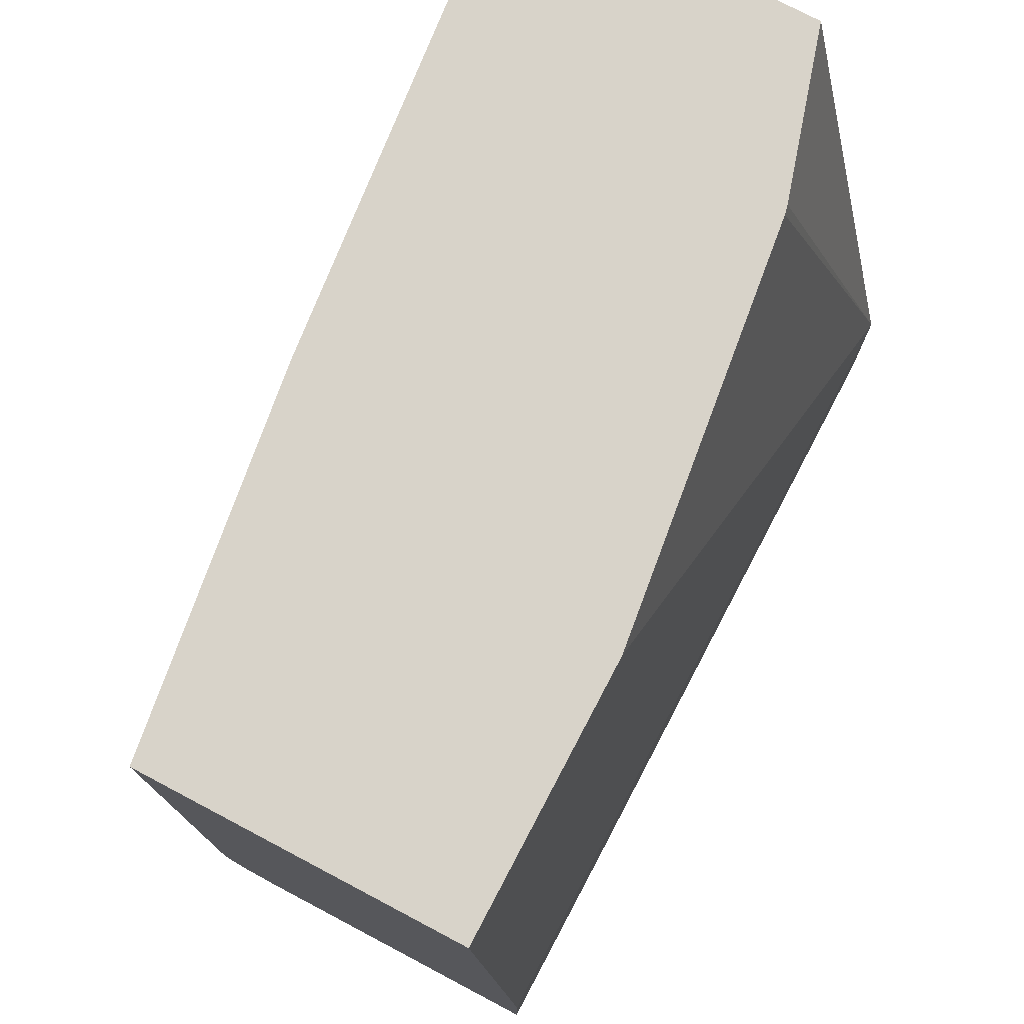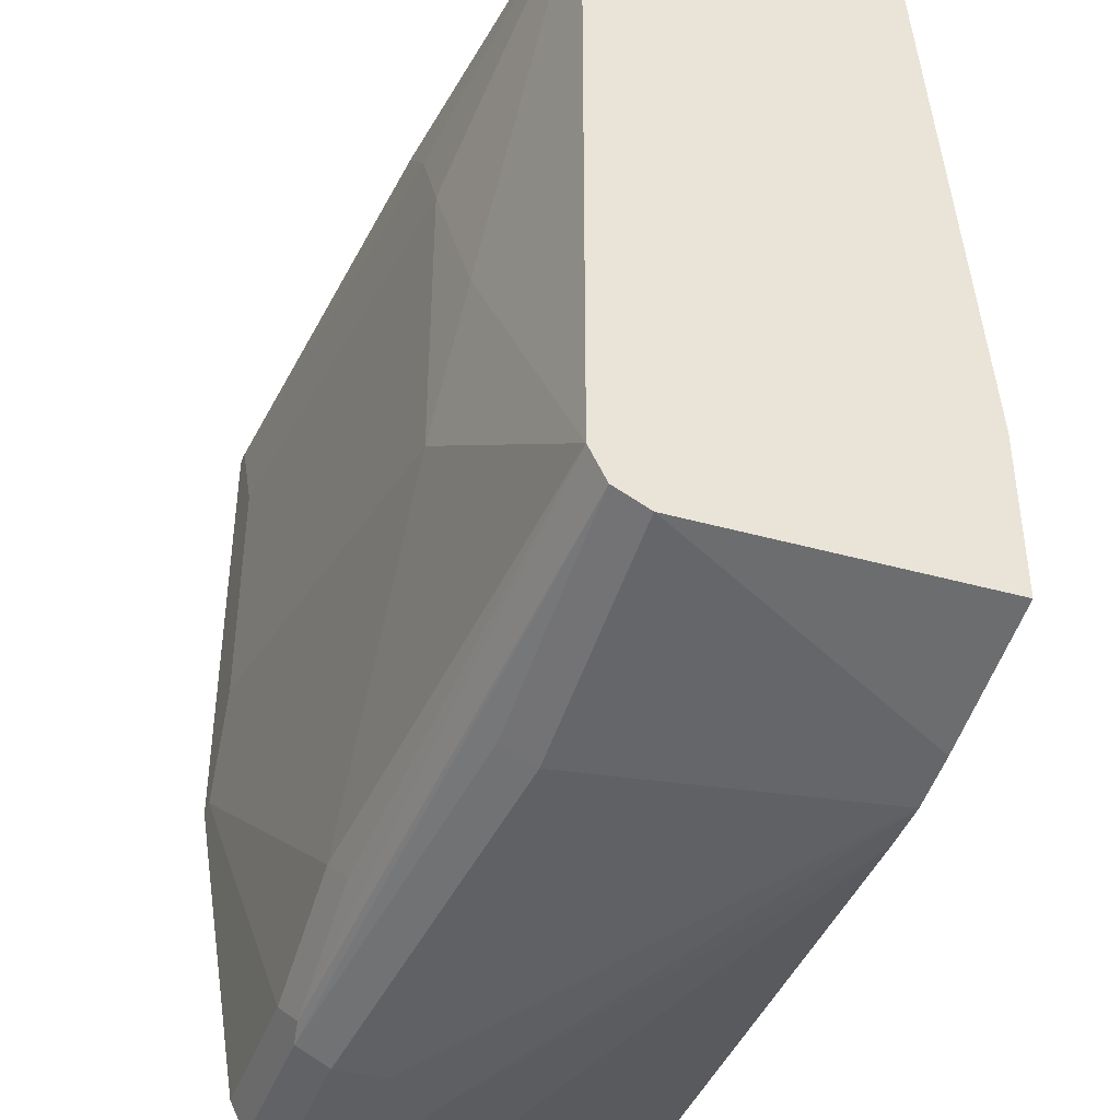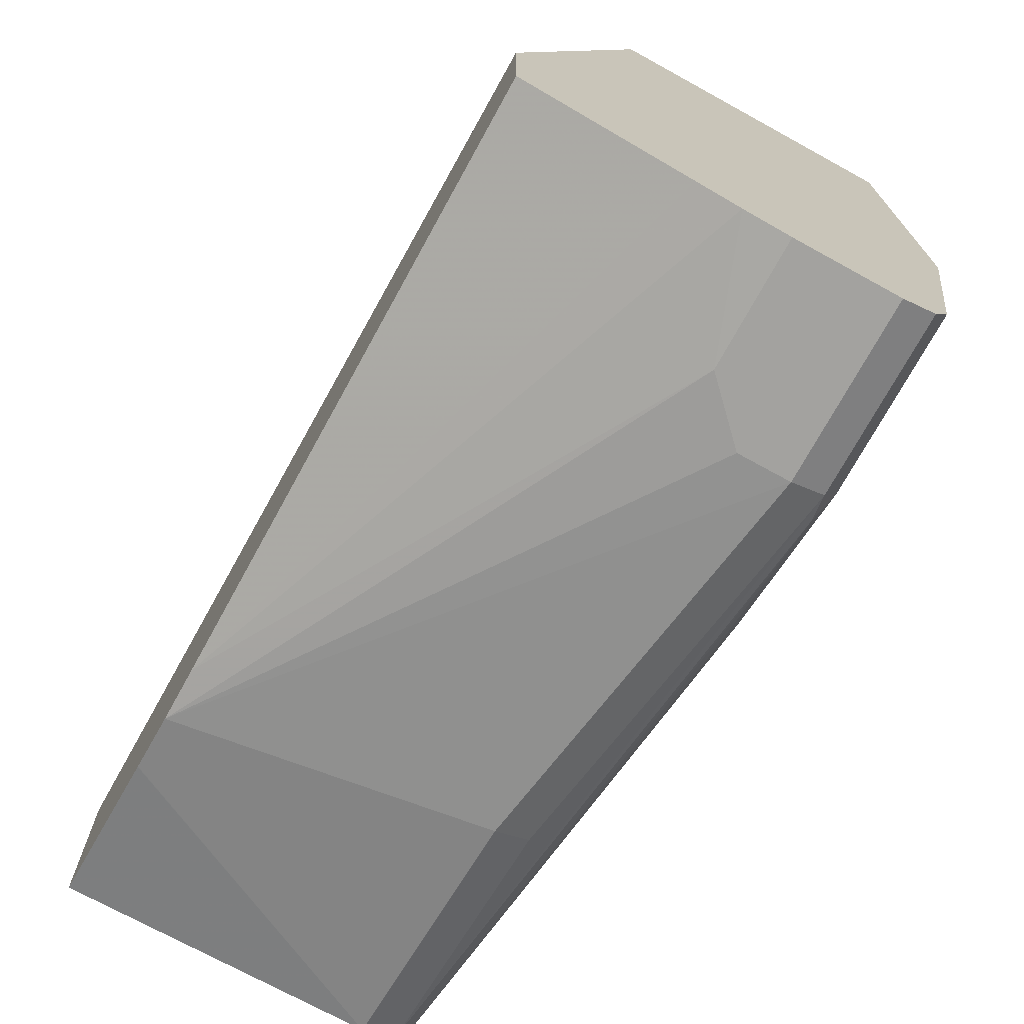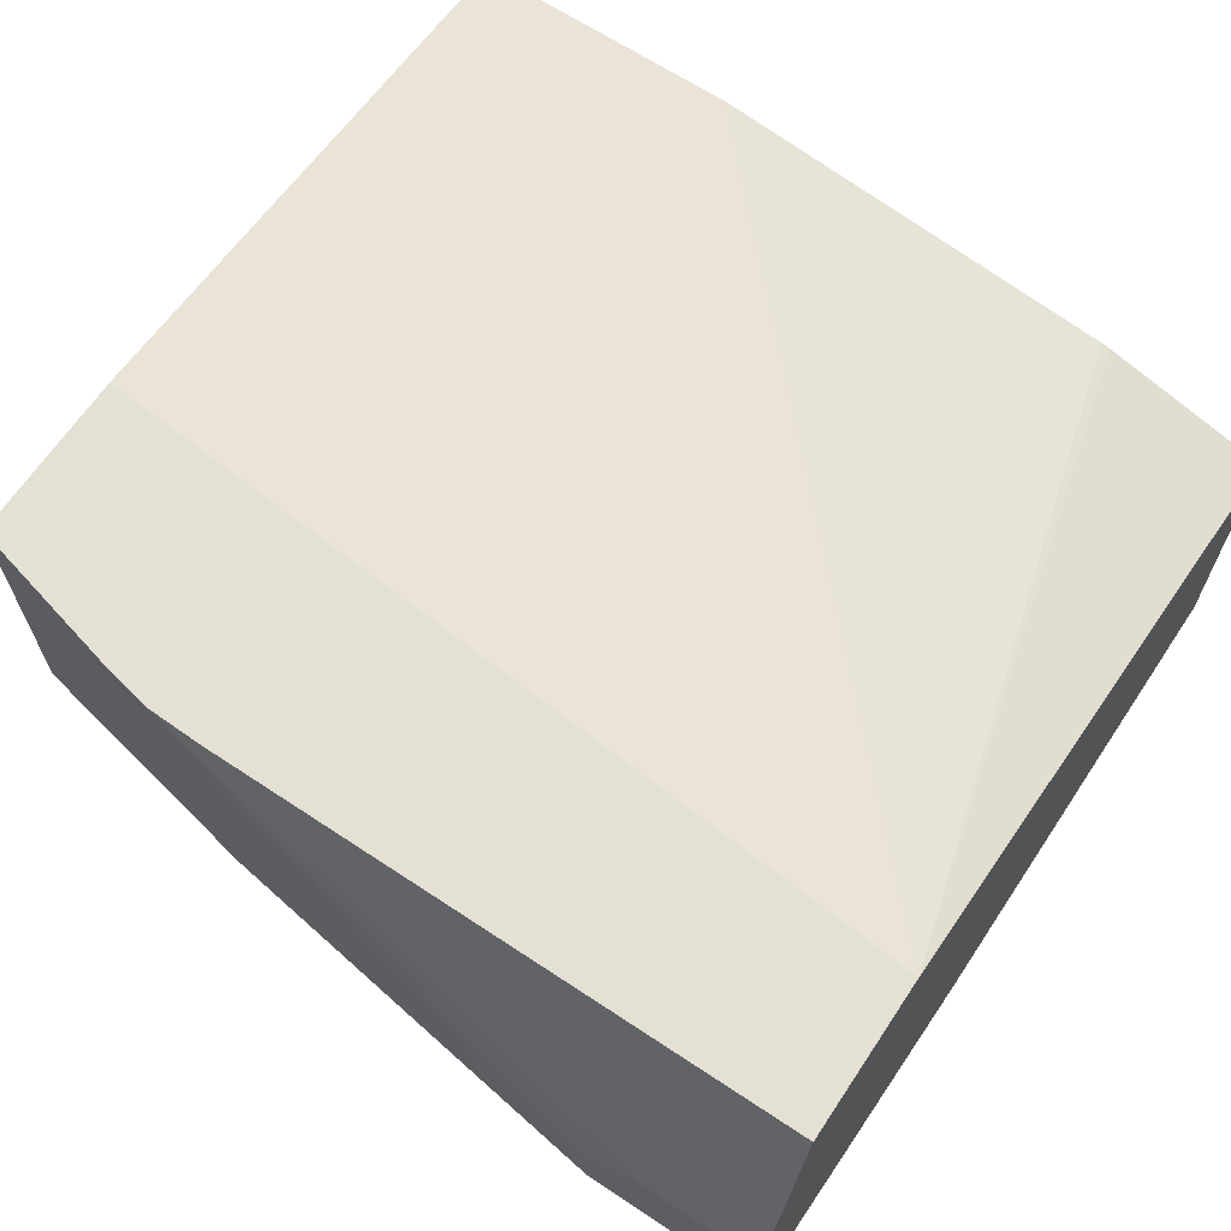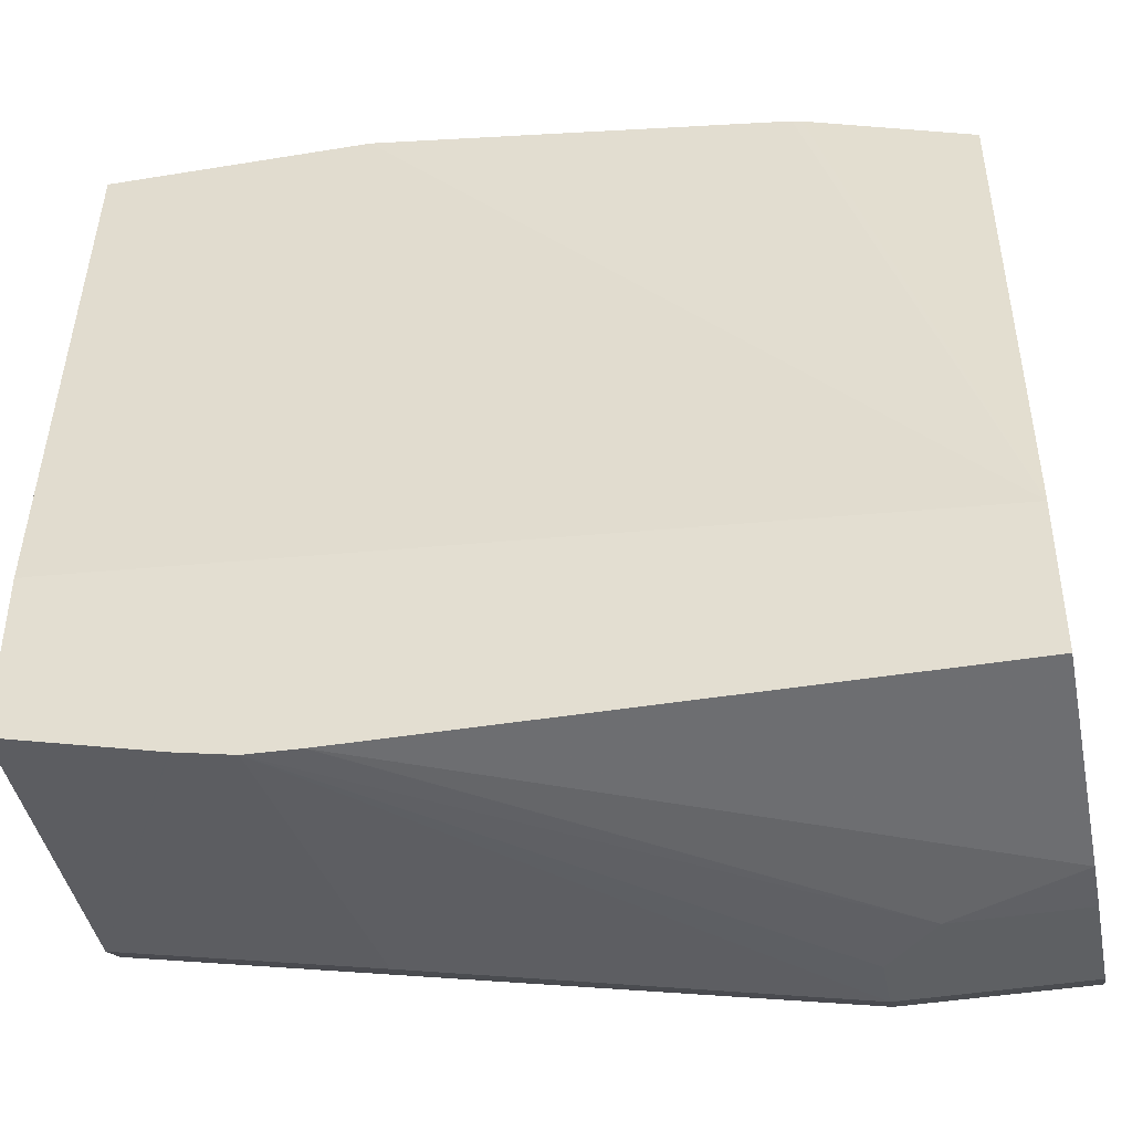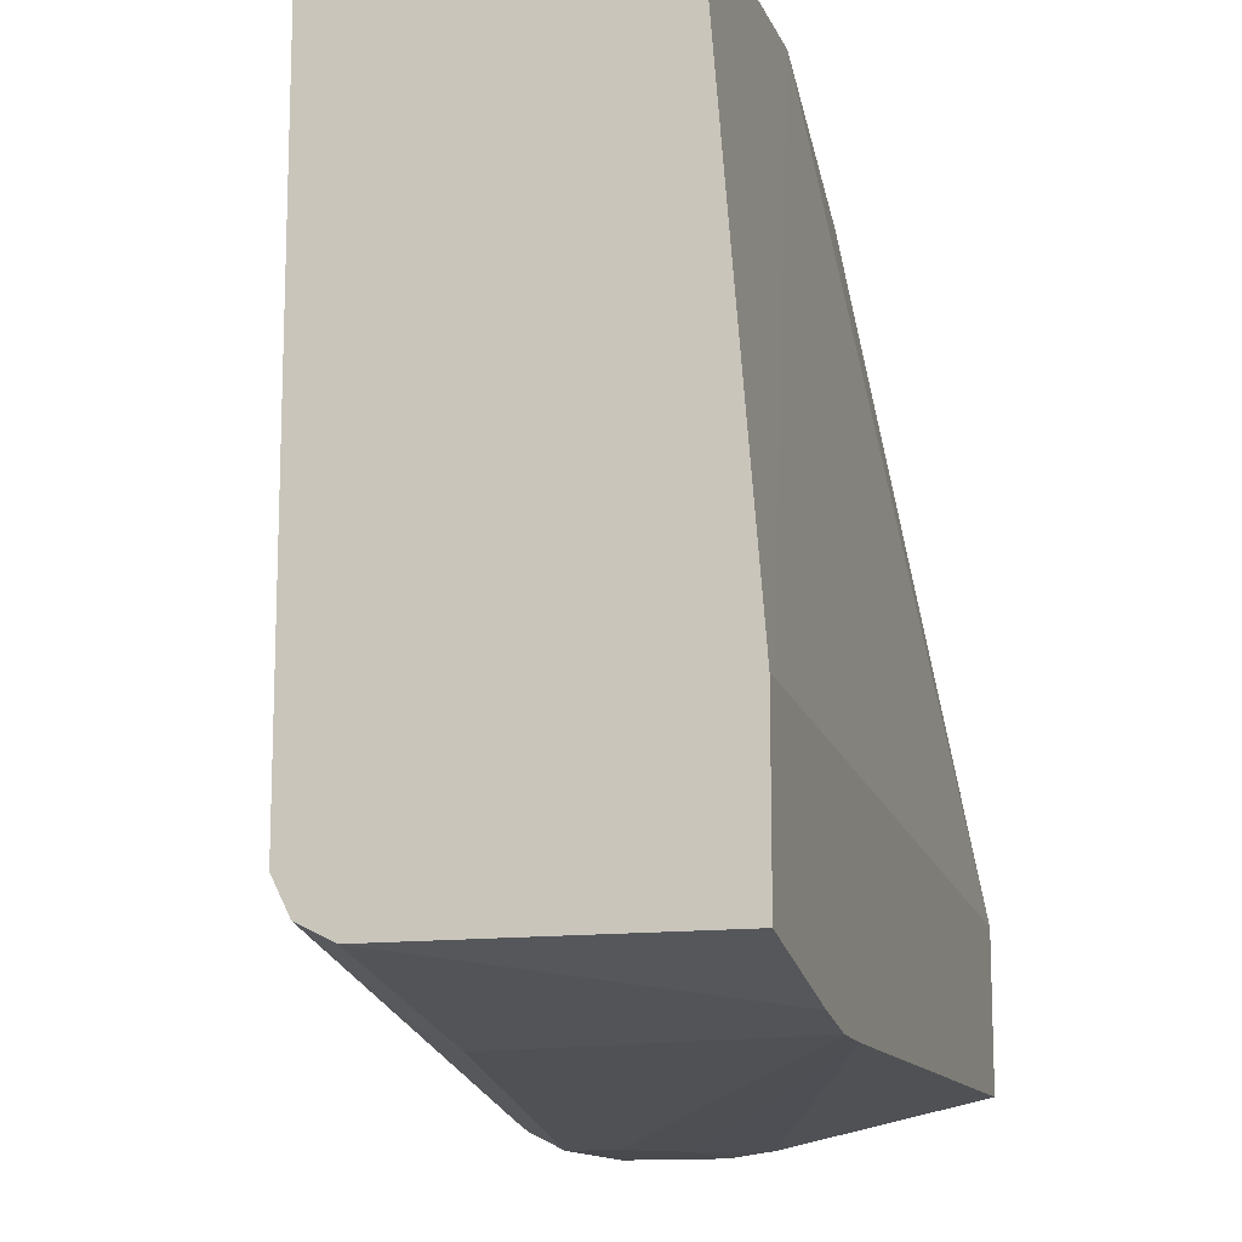
<metadata>
{"format":"obj","ext":"obj","renderer":"f3d","projection":"perspective","resolution":1024,"background":"white","views":[{"elev":76.0,"azim":117.8,"up":"+Z"},{"elev":-40.3,"azim":71.0,"up":"+Z"},{"elev":-72.6,"azim":-118.8,"up":"+Z"},{"elev":65.7,"azim":-146.3,"up":"+Y"},{"elev":-42.4,"azim":-168.9,"up":"+Z"},{"elev":-13.1,"azim":106.6,"up":"+Z"}]}
</metadata>
<code>
v -0.08327 -0.2291 -0.354
v -0.08327 -0.2499 -0.354
v -0.1041 -0.2082 -0.354
v 0.1015 -0.107 -0.3326
v -0.08327 -0.2638 -0.3471
v -0.154 -0.2499 -0.354
v 0.0833 -0.2291 -0.3332
v 0.0833 -0.243 -0.3263
v -0.154 -0.2082 -0.354
v -0.154 -0.1899 -0.3515
v 0.08039 -0.107 -0.3332
v 0.1244 -0.107 -0.3279
v 0.1872 -0.2291 -0.3124
v -0.07289 -0.2655 -0.3436
v -0.08327 -0.2707 -0.3332
v -0.154 -0.2638 -0.3471
v 0.1872 -0.243 -0.3054
v 0.1872 -0.2292 -0.3123
v -0.154 -0.1729 -0.3477
v -0.154 -0.107 -0.3332
v 0.1247 -0.107 -0.3279
v 0.1872 -0.107 -0.3124
v -0.01039 -0.2655 -0.3228
v 0.1872 -0.2499 -0.2915
v -0.02081 -0.2707 -0.3124
v -0.1458 -0.2915 -0.2082
v -0.154 -0.2707 -0.3332
v -0.154 -0.107 -0.2709
v 0.1872 -0.107 -0.2441
v 0.1872 -0.2499 -0.01744
v 0.1145 -0.2655 -0.1562
v 0.0833 -0.2707 -0.2082
v 2.909e-05 -0.2707 -0.2915
v -0.1249 -0.2915 -0.1666
v -0.154 -0.2915 -0.2082
v -0.154 -0.1666 -0.01744
v -0.08708 -0.1466 -0.01744
v -0.08327 -0.1458 -0.01744
v 0.07989 -0.125 -0.01744
v 0.1816 -0.107 -0.2442
v 0.1872 -0.125 -0.01744
v 0.04165 -0.2707 -0.01744
v 0.06246 -0.2707 -0.04166
v 0.0833 -0.2707 -0.08331
v -0.1249 -0.2915 -0.06248
v -0.154 -0.2915 -0.01744
v -0.1491 -0.2915 -0.01744
v -0.1458 -0.2915 -0.02084
f 25 33 26
f 26 34 45
f 26 46 35
f 26 48 47
f 26 47 46
f 24 33 25
f 26 33 32
f 26 45 48
f 24 32 33
f 15 35 27
f 24 30 31
f 23 24 25
f 15 26 35
f 15 25 26
f 15 23 25
f 14 24 23
f 13 17 18
f 26 32 34
f 14 23 15
f 24 31 32
f 28 36 37
f 30 36 46
f 28 38 39
f 13 24 17
f 43 45 44
f 43 48 45
f 42 48 43
f 42 47 48
f 32 45 34
f 32 44 45
f 31 44 32
f 30 44 31
f 28 37 38
f 30 43 44
f 30 47 42
f 30 46 47
f 30 37 36
f 30 38 37
f 30 39 38
f 30 41 39
f 29 39 41
f 29 40 39
f 28 39 40
f 30 42 43
f 13 30 24
f 14 17 24
f 13 29 41
f 4 21 12
f 4 22 21
f 4 29 22
f 4 40 29
f 4 28 40
f 4 20 28
f 4 11 20
f 3 11 4
f 3 10 11
f 4 12 13
f 3 9 10
f 2 7 8
f 2 4 7
f 2 16 6
f 2 5 16
f 1 3 4
f 1 9 3
f 1 6 9
f 1 2 6
f 13 41 30
f 2 8 5
f 4 13 7
f 1 4 2
f 5 15 27
f 5 14 15
f 13 22 29
f 13 21 22
f 12 21 13
f 10 19 11
f 8 18 17
f 7 18 8
f 7 13 18
f 6 10 9
f 6 19 10
f 11 19 20
f 6 28 20
f 6 20 19
f 5 8 17
f 6 16 27
f 6 27 35
f 5 17 14
f 6 35 46
f 6 46 36
f 6 36 28
f 5 27 16

</code>
